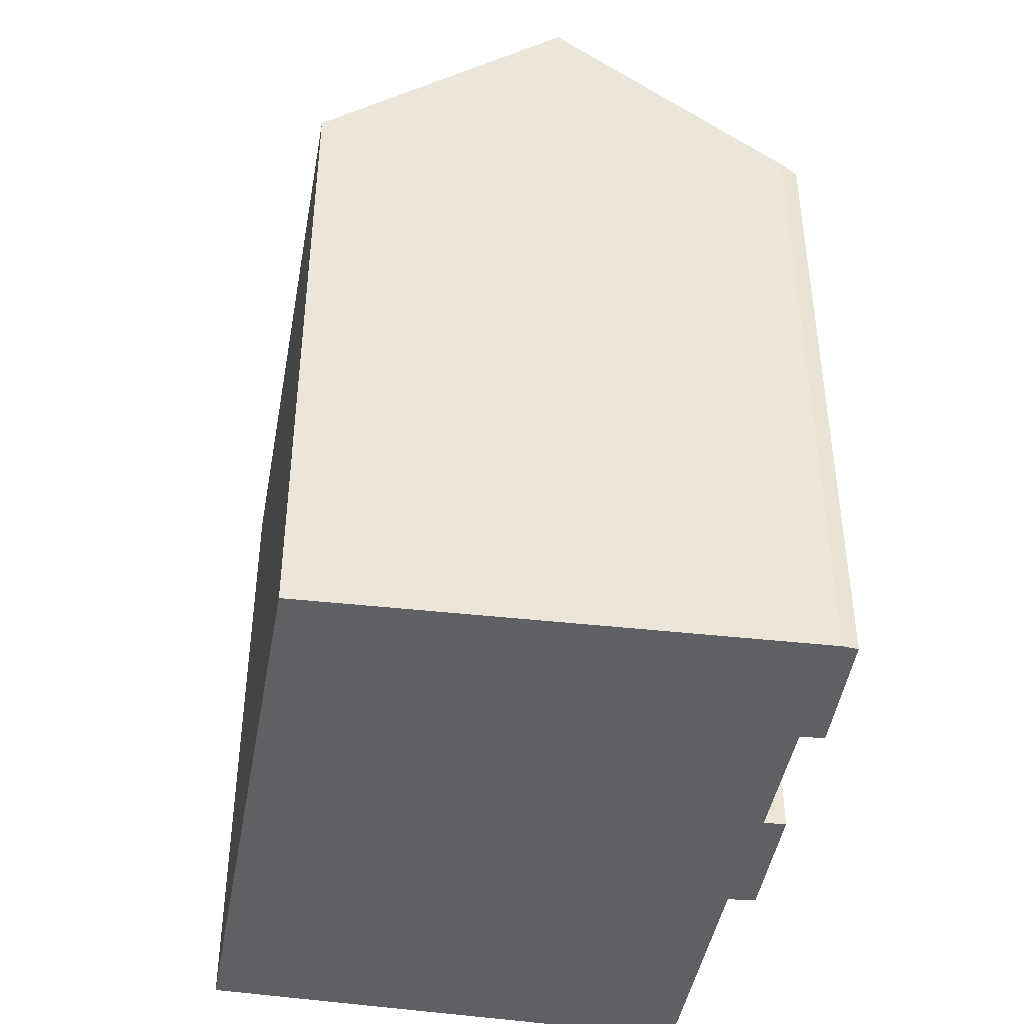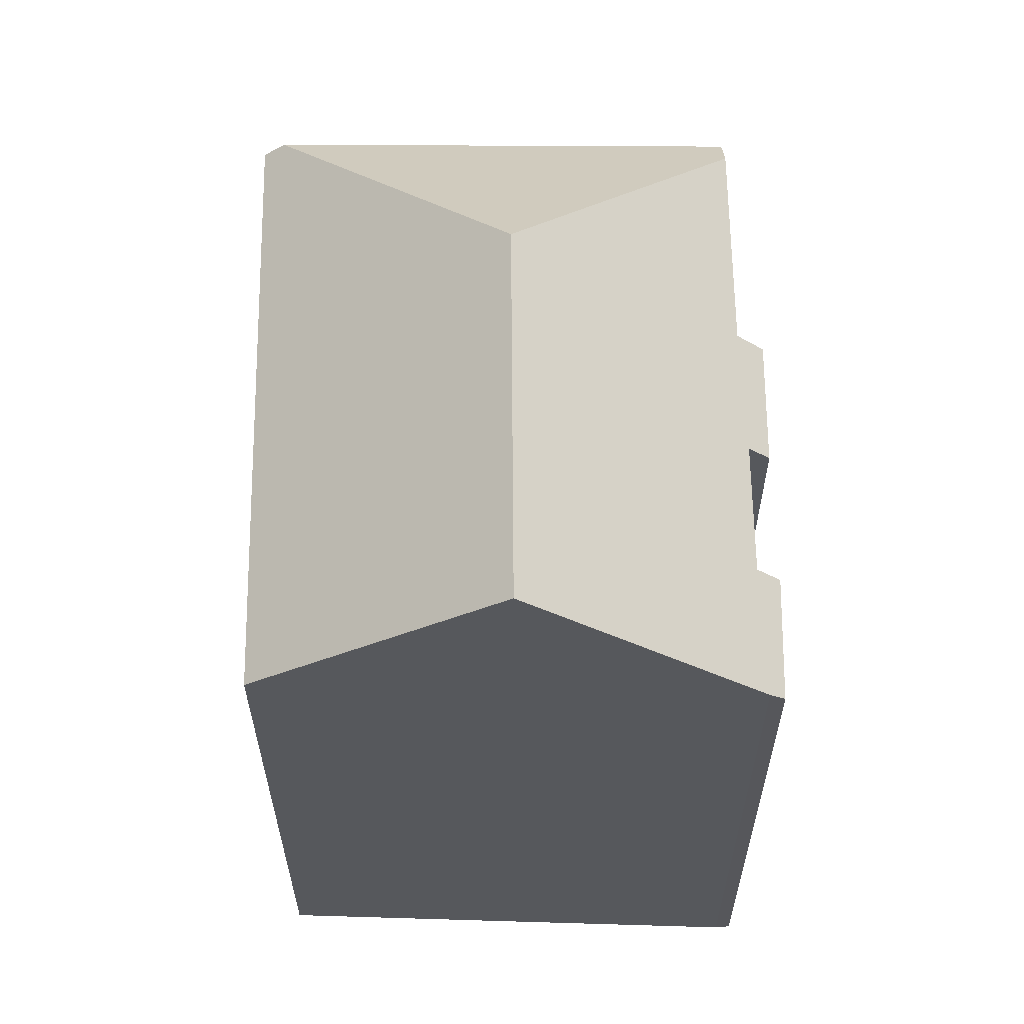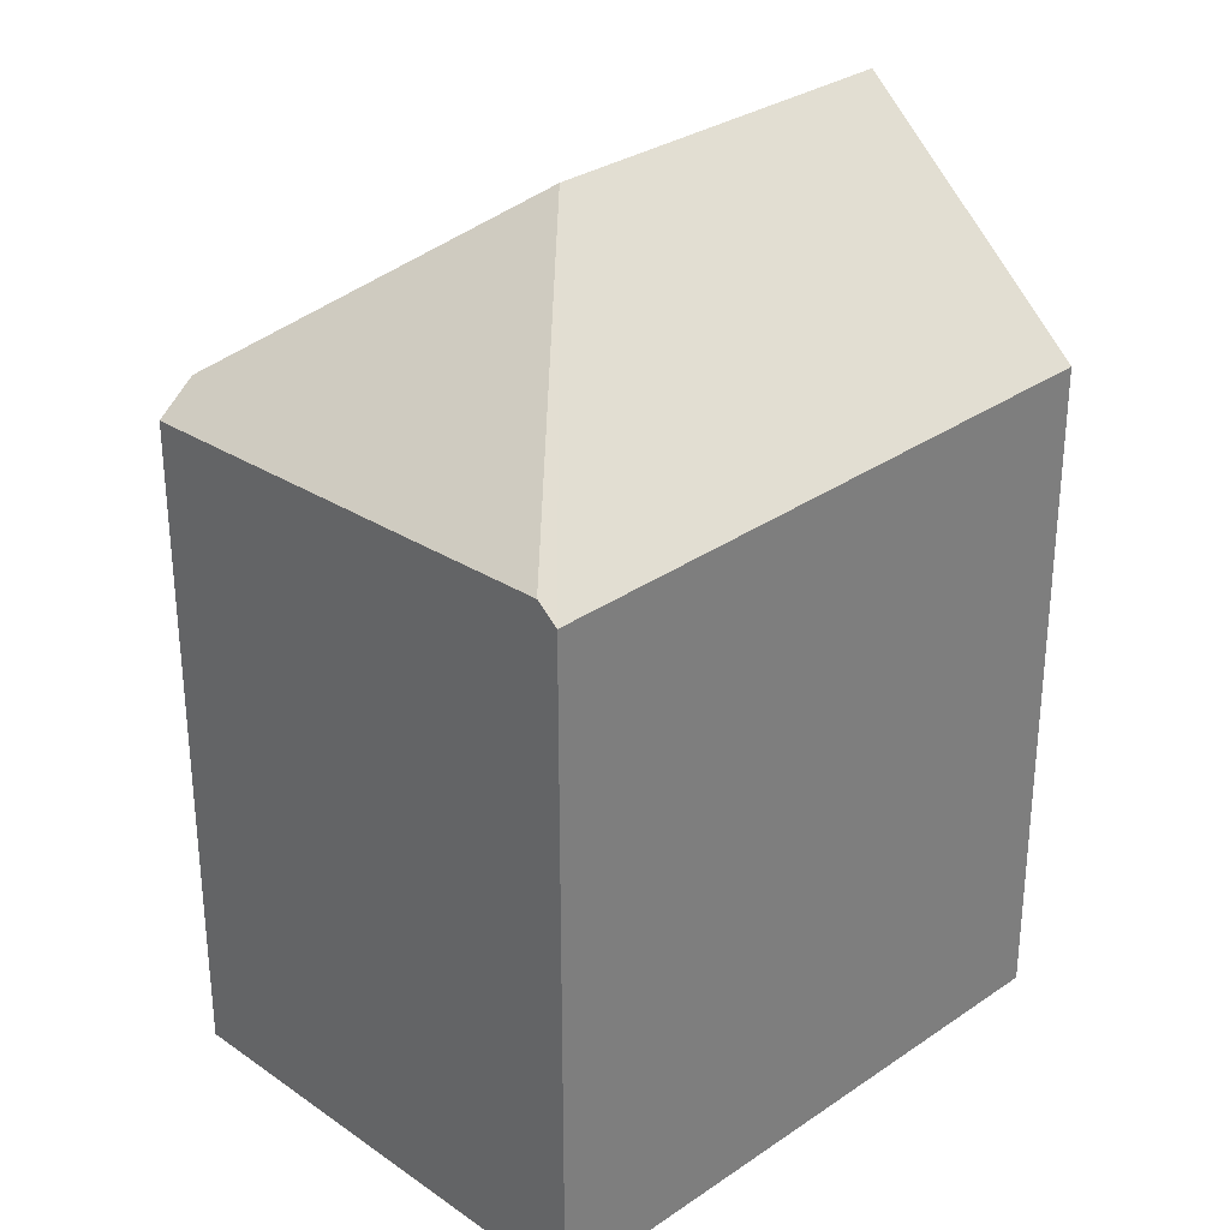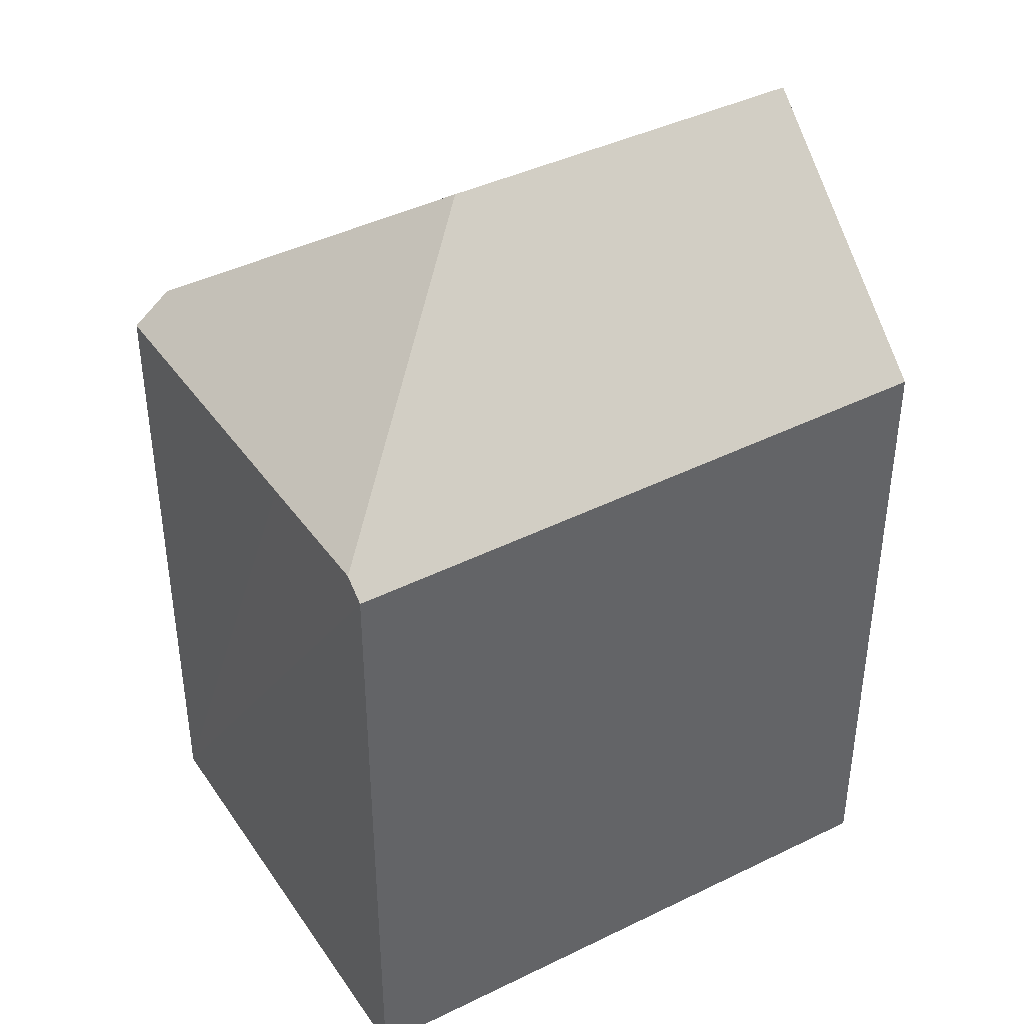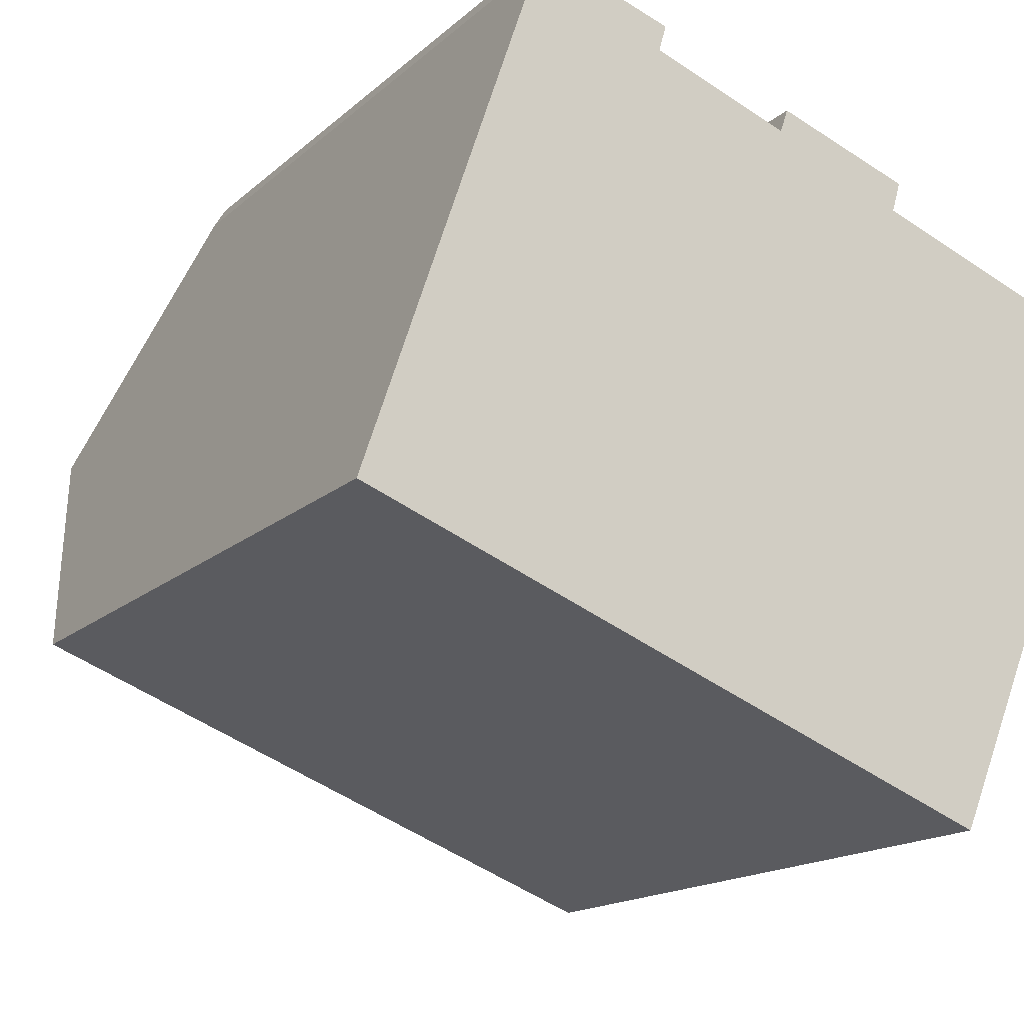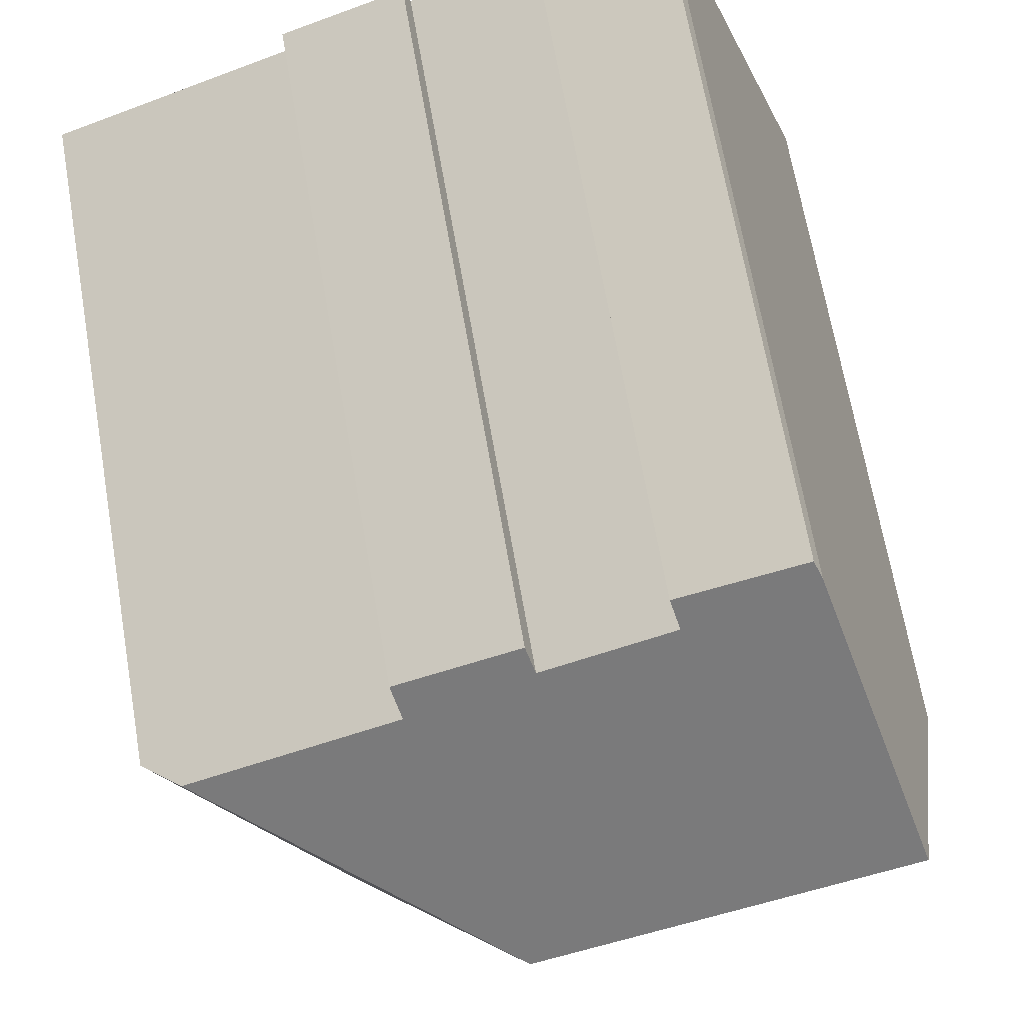
<metadata>
{"format":"obj","ext":"obj","renderer":"f3d","projection":"perspective","resolution":1024,"background":"white","views":[{"elev":-44.1,"azim":-78.5,"up":"+Y"},{"elev":62.0,"azim":-69.4,"up":"+Y"},{"elev":31.1,"azim":157.2,"up":"+Y"},{"elev":42.0,"azim":171.0,"up":"+Y"},{"elev":-15.2,"azim":-29.1,"up":"+Z"},{"elev":67.0,"azim":170.2,"up":"+Z"}]}
</metadata>
<code>
v  11.37 22.77 2.71
v  13.5 18.04 8.241
v  18.78 18.08 6.165
v  10.61 17.48 10.1
v  10.43 17.93 9.562
v  7.228 17.91 10.82
v  2.132 22.77 6.248
v  4.324 17.47 12.52
v  4.148 17.79 12.15
v  7.402 17.41 11.41
v  13.69 17.47 8.929
v  19.39 17.34 5.069
v  19.65 17.34 5.823
v  19.69 17.3 5.808
v  16.56 17.65 -1.906
v  15.14 17.82 -5.382
v  14.93 17.37 -5.901
v  14.72 17.37 -5.819
v  0 17.5 1.072e-15
v  4.148 -7.443e-16 12.15
v  4.324 -7.665e-16 12.52
v  7.402 -6.99e-16 11.41
v  10.43 -5.855e-16 9.562
v  7.228 -6.624e-16 10.82
v  10.61 -6.181e-16 10.1
v  13.69 -5.467e-16 8.929
v  13.5 -5.046e-16 8.241
v  19.65 -3.566e-16 5.823
v  19.69 -3.556e-16 5.808
v  18.78 -3.775e-16 6.165
v  14.93 3.613e-16 -5.901
v  19.39 -3.104e-16 5.069
v  16.56 1.167e-16 -1.906
v  15.14 3.296e-16 -5.382
v  2.132 -3.826e-16 6.248
v  0 0 0
v  14.72 3.563e-16 -5.819
g defaultobject
f 1 2 3
f 2 1 4
f 4 1 5
f 5 1 6
f 6 1 7
f 6 7 8
f 8 7 9
f 8 10 6
f 4 11 2
f 12 13 14
f 13 12 3
f 3 12 1
f 1 12 15
f 1 15 16
f 17 1 16
f 1 17 18
f 1 18 19
f 1 19 7
f 20 8 9
f 8 20 21
f 21 10 8
f 10 21 22
f 6 23 5
f 23 6 24
f 25 11 4
f 11 25 26
f 27 3 2
f 3 27 13
f 13 27 14
f 14 27 28
f 14 28 29
f 28 27 30
f 10 24 6
f 24 10 22
f 11 27 2
f 27 11 26
f 29 12 14
f 12 29 15
f 15 29 16
f 16 29 17
f 17 29 31
f 31 29 32
f 31 32 33
f 31 33 34
f 23 4 5
f 4 23 25
f 19 9 7
f 9 19 20
f 20 19 35
f 35 19 36
f 31 18 17
f 18 31 19
f 19 31 36
f 36 31 37
f 25 27 26
f 21 24 22
f 28 32 29
f 32 28 30
f 32 30 27
f 32 27 33
f 33 27 25
f 33 25 23
f 33 23 24
f 33 24 21
f 33 21 20
f 33 20 35
f 33 35 34
f 34 35 31
f 31 35 37
f 37 35 36

</code>
